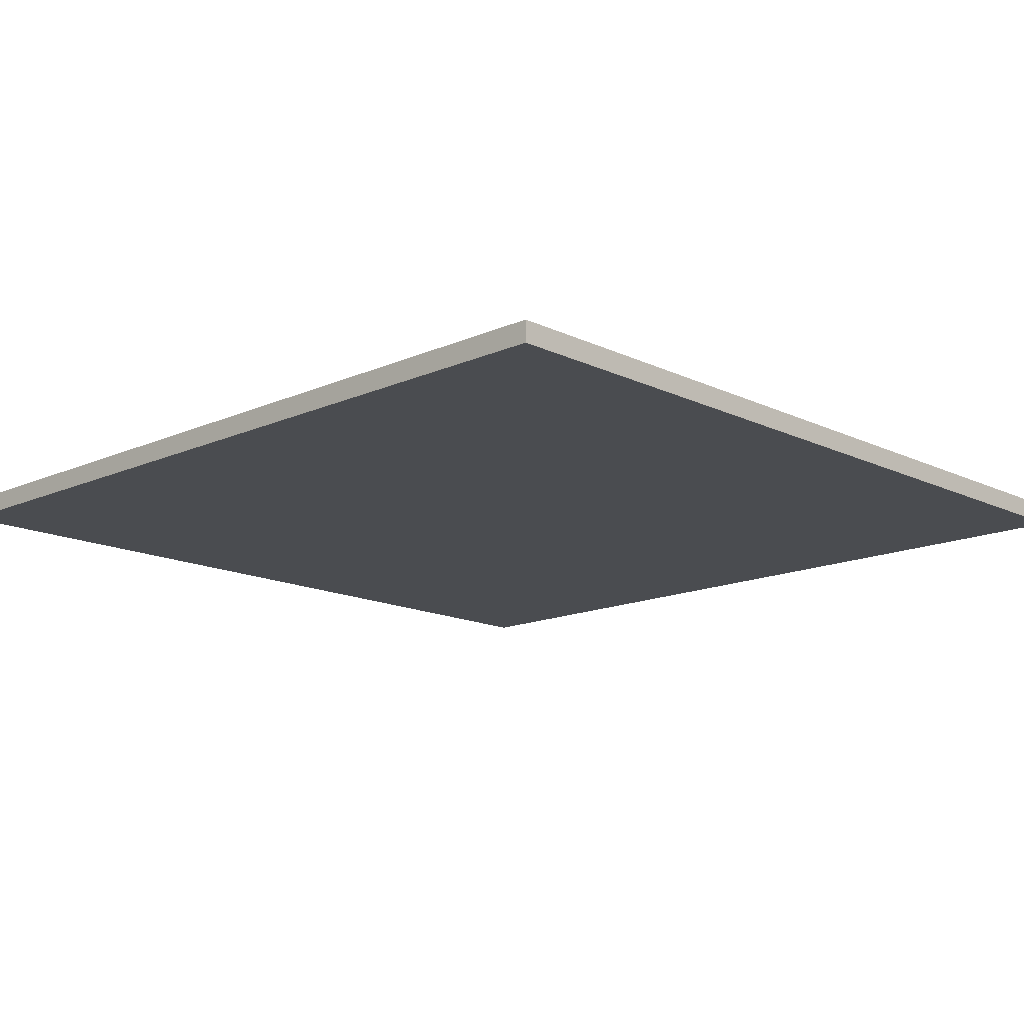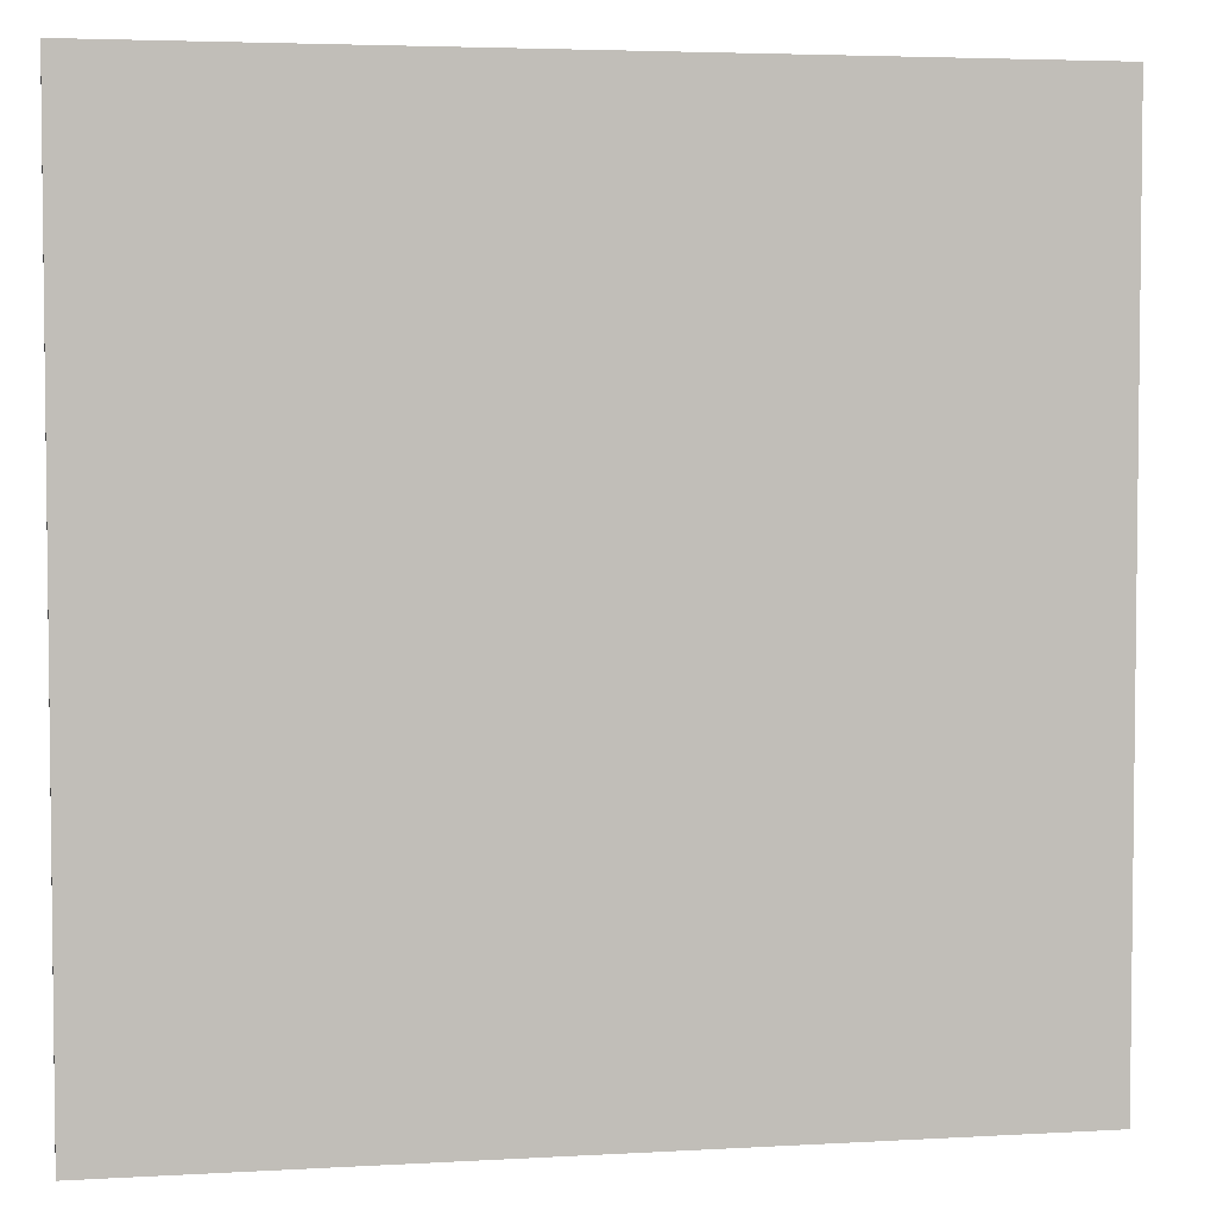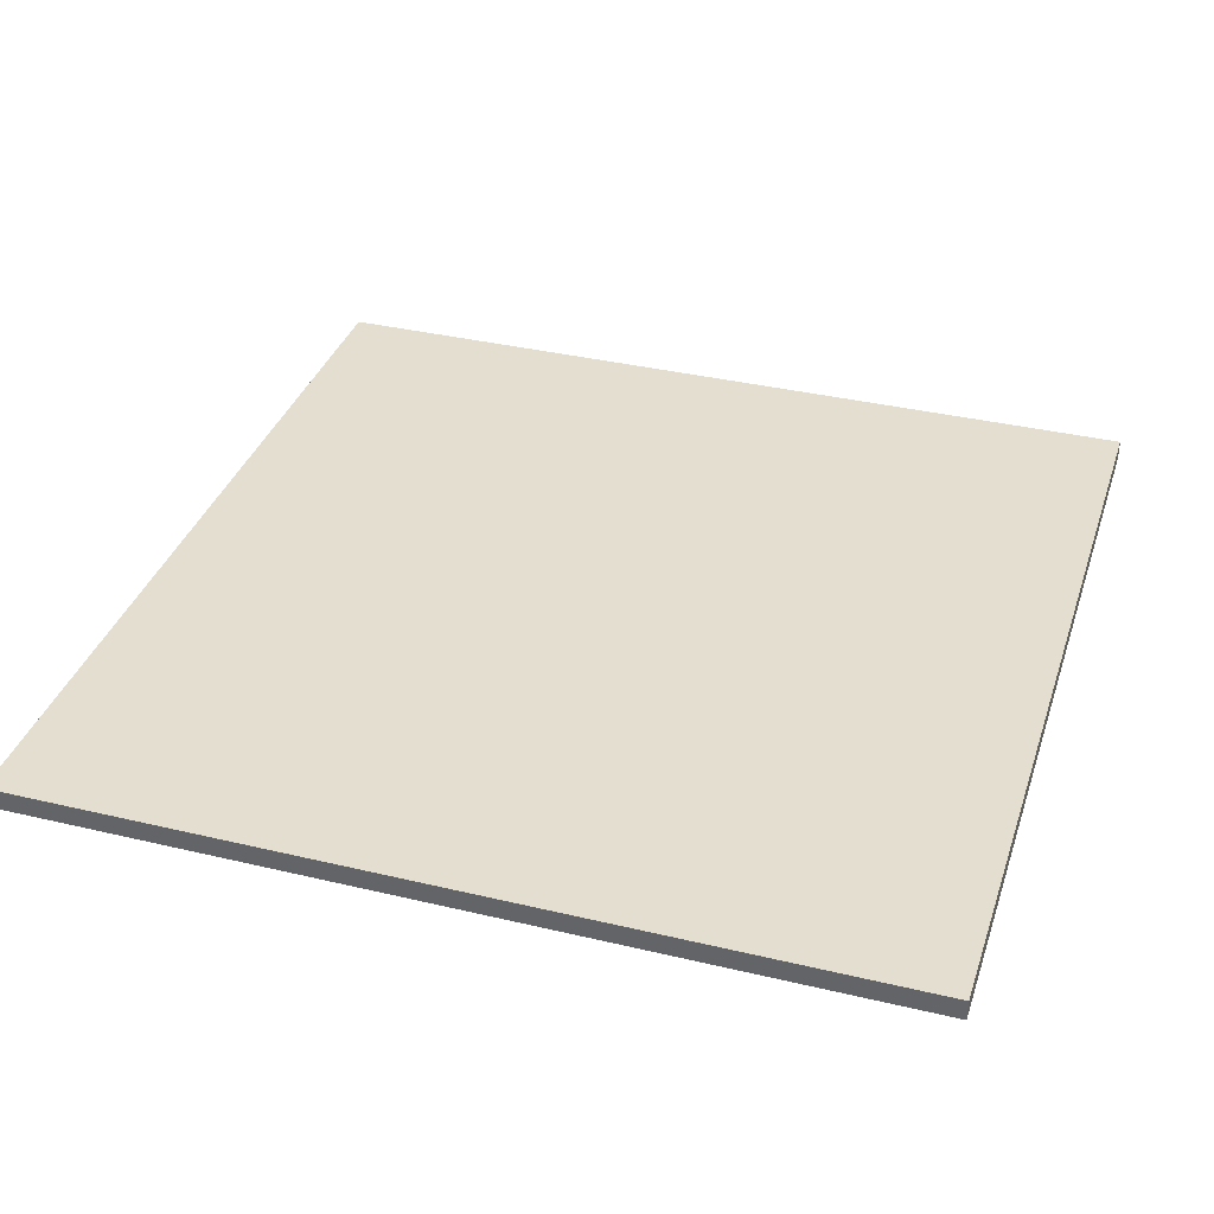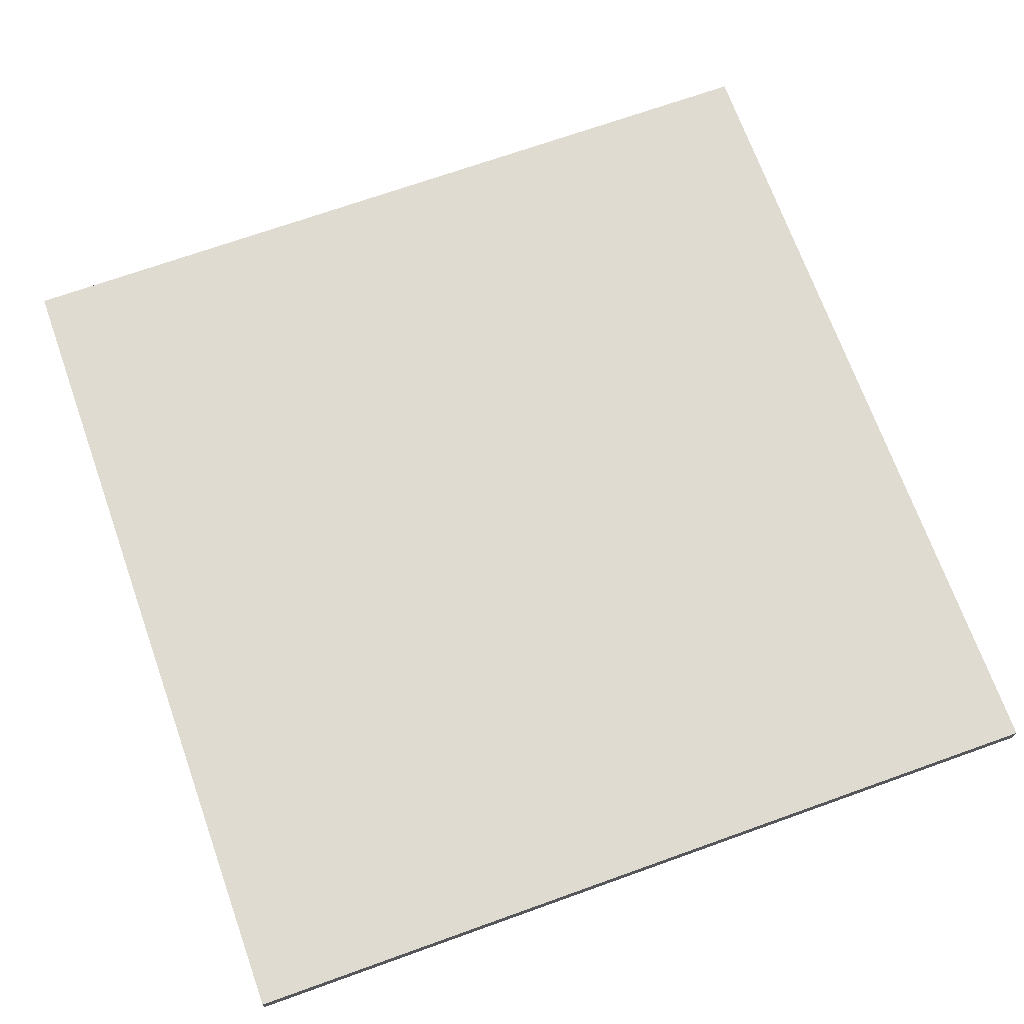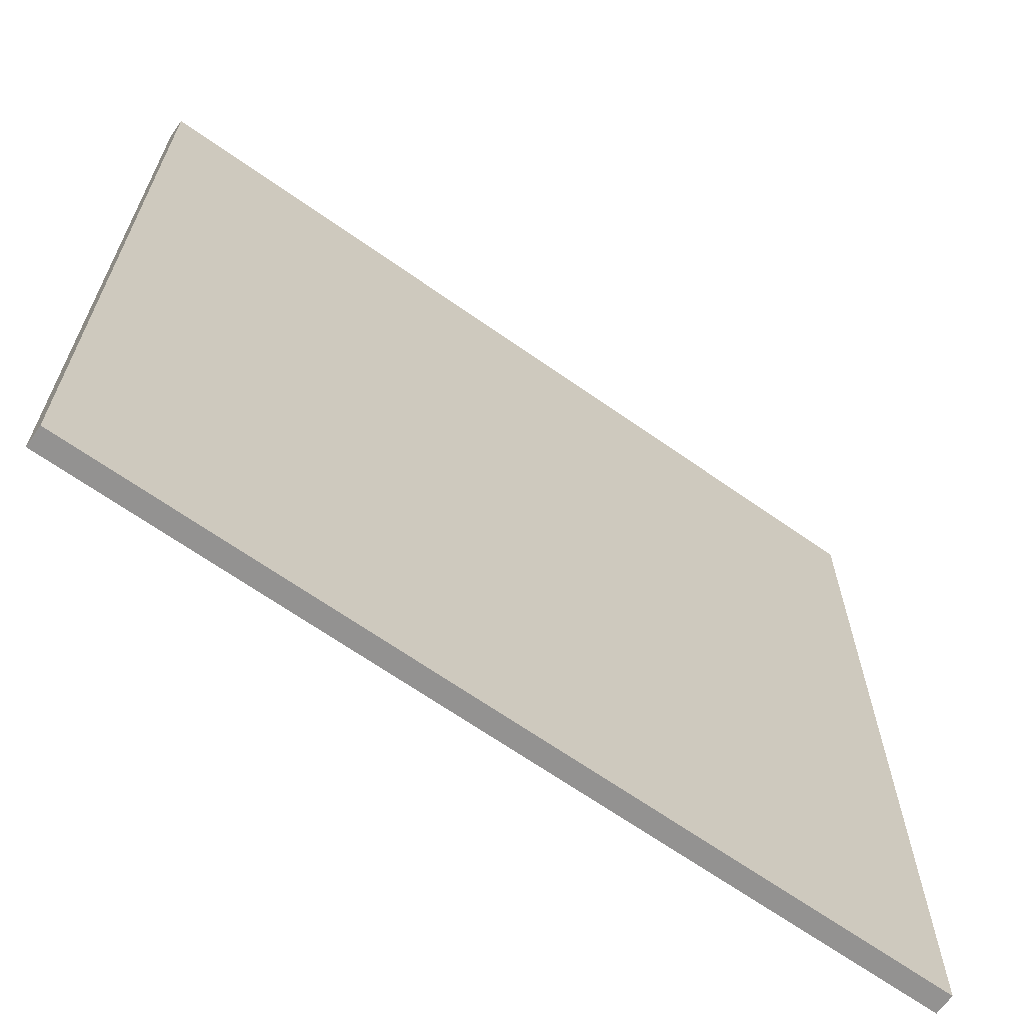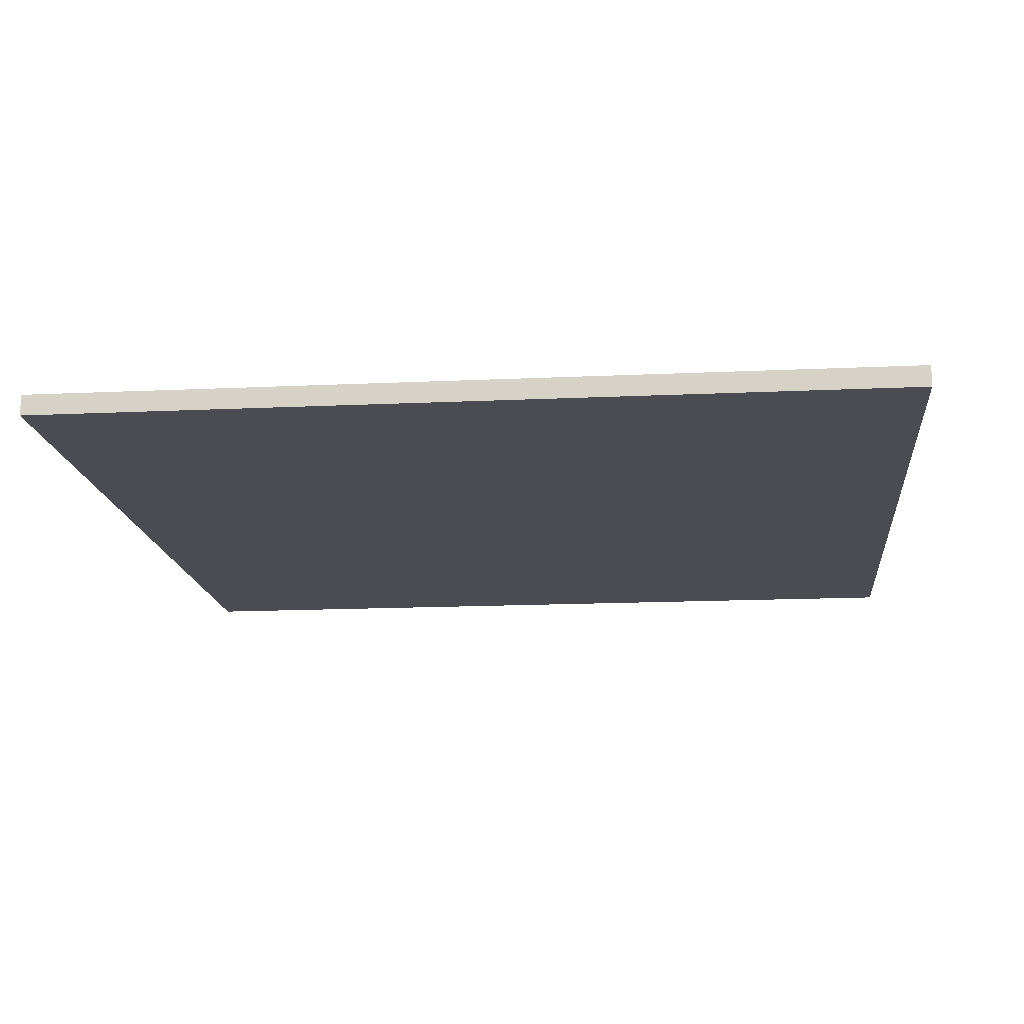
<metadata>
{"format":"obj","ext":"obj","renderer":"f3d","projection":"perspective","resolution":1024,"background":"white","views":[{"elev":-14.7,"azim":-46.1,"up":"+Y"},{"elev":4.1,"azim":-10.8,"up":"+Z"},{"elev":35.8,"azim":-162.6,"up":"+Y"},{"elev":70.1,"azim":-19.7,"up":"+Y"},{"elev":-66.4,"azim":144.7,"up":"+Z"},{"elev":-15.4,"azim":95.7,"up":"+Y"}]}
</metadata>
<code>
o Plane.001_Plane.003
v -12 7.169 12
v 12 7.169 12
v -12 7.169 -12
v 12 7.169 -12
v -12 6.587 -12
v -12 6.587 12
v 12 6.587 12
v 12 6.587 -12
f 1 2 4 3
f 6 5 8 7
f 2 7 8 4
f 3 5 6 1
f 4 8 5 3
f 1 6 7 2

</code>
